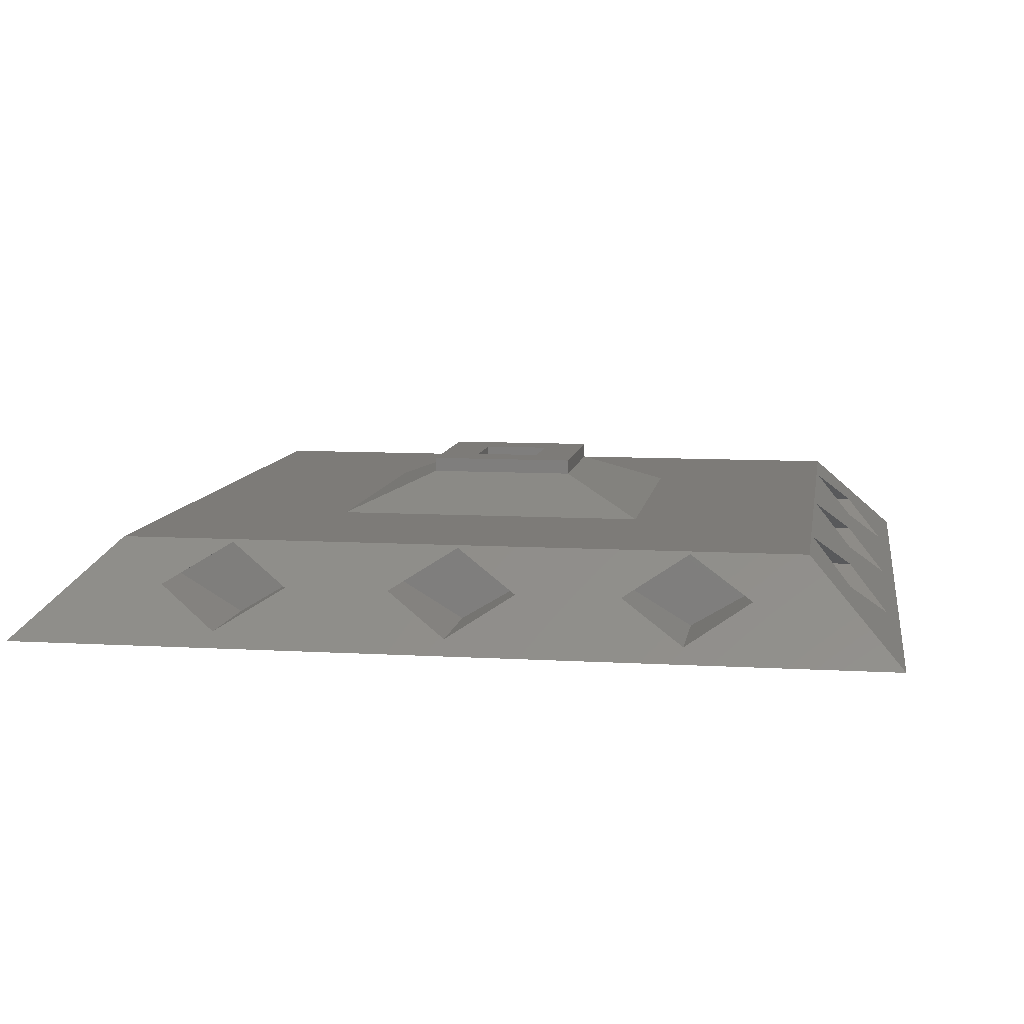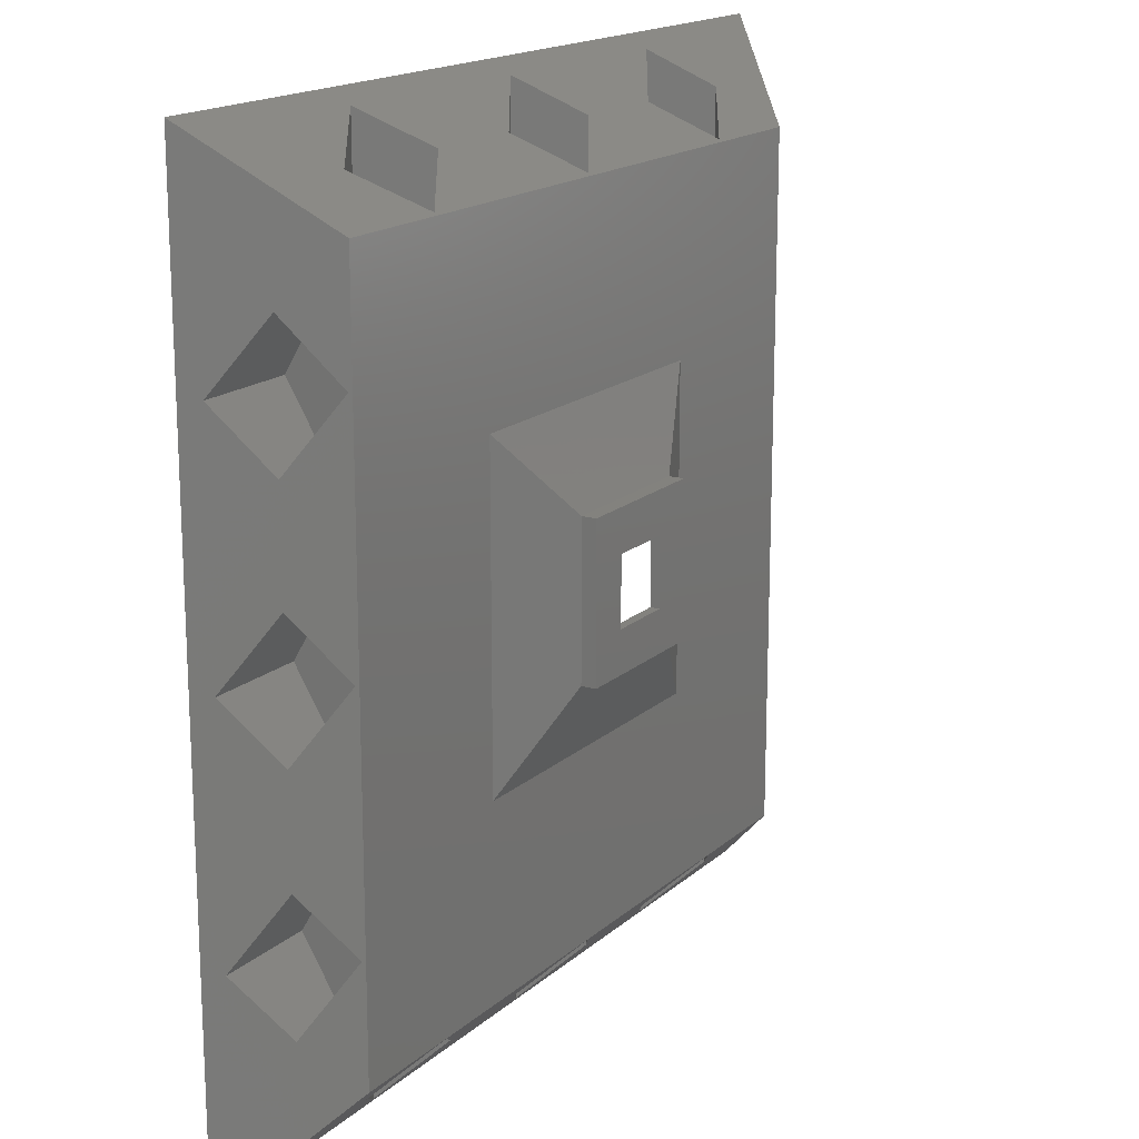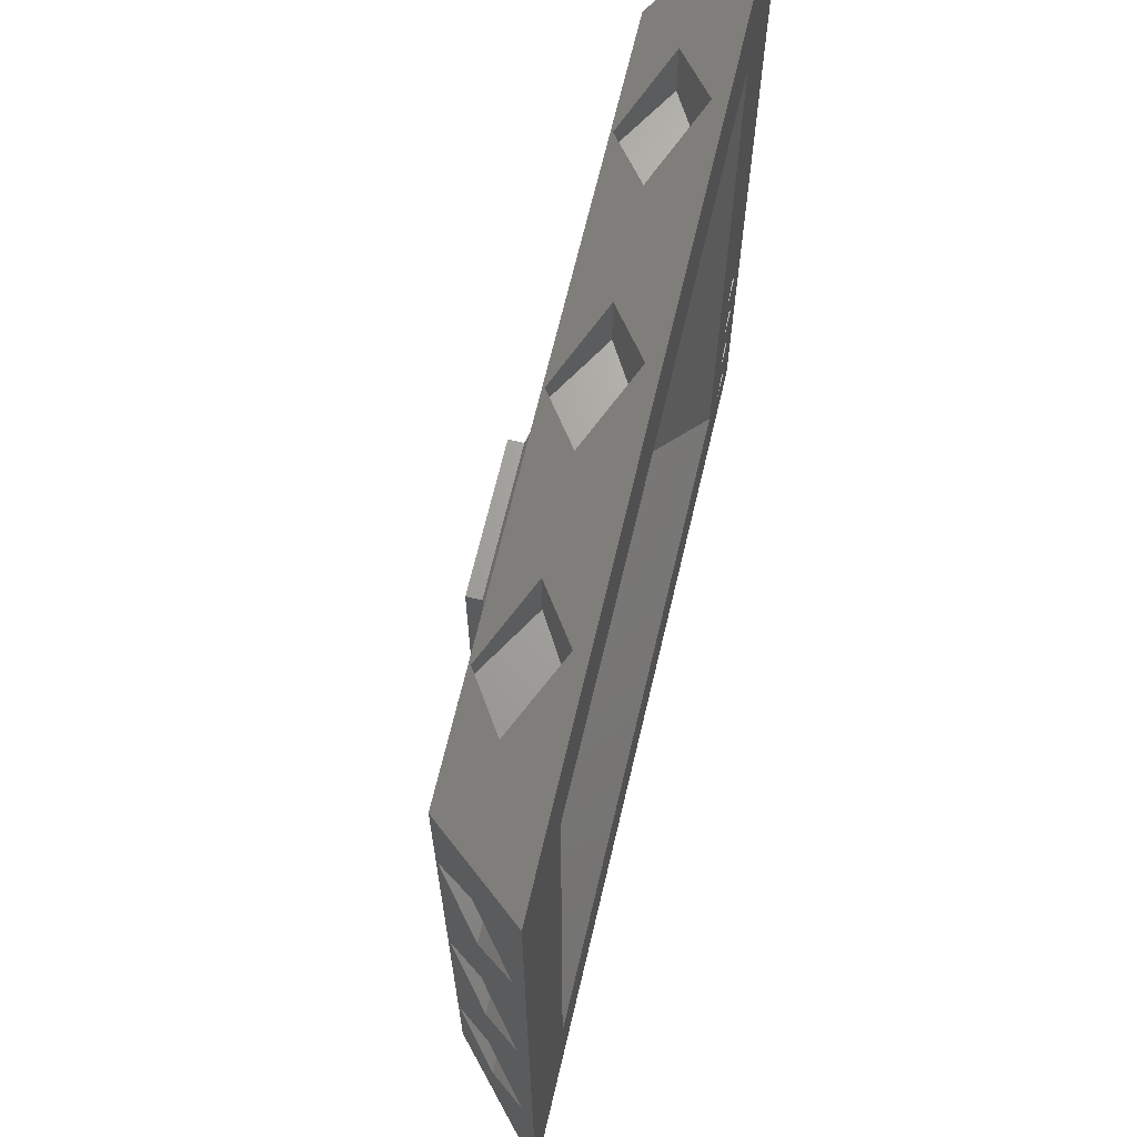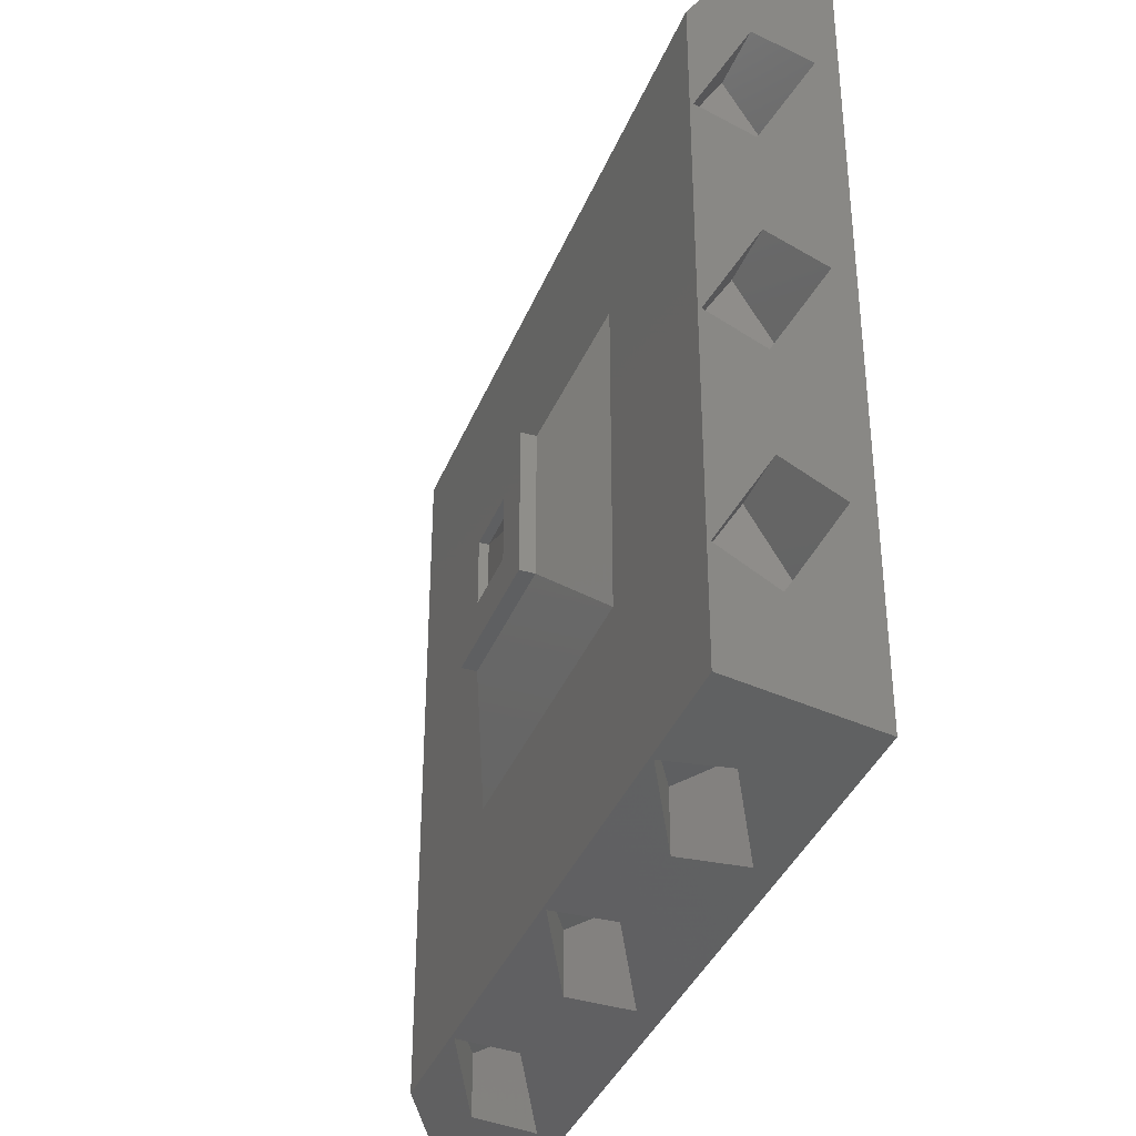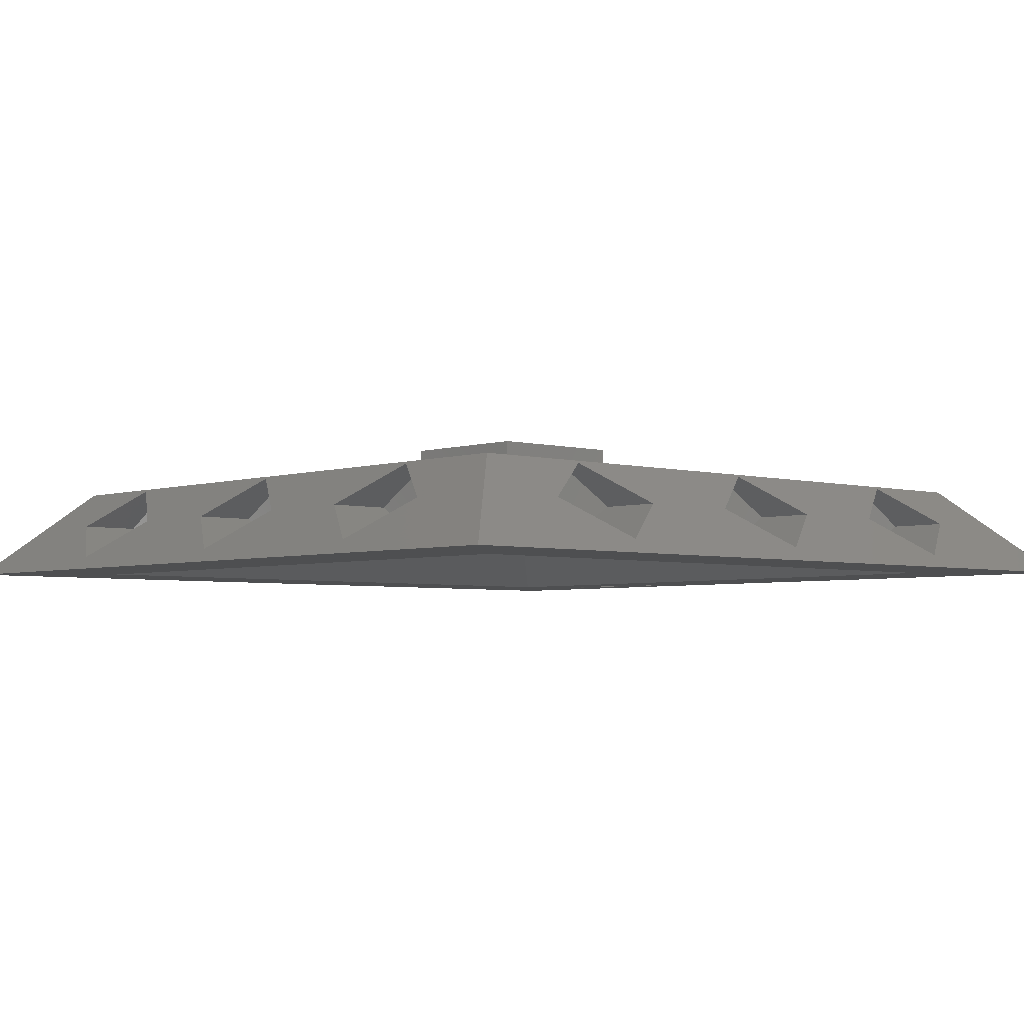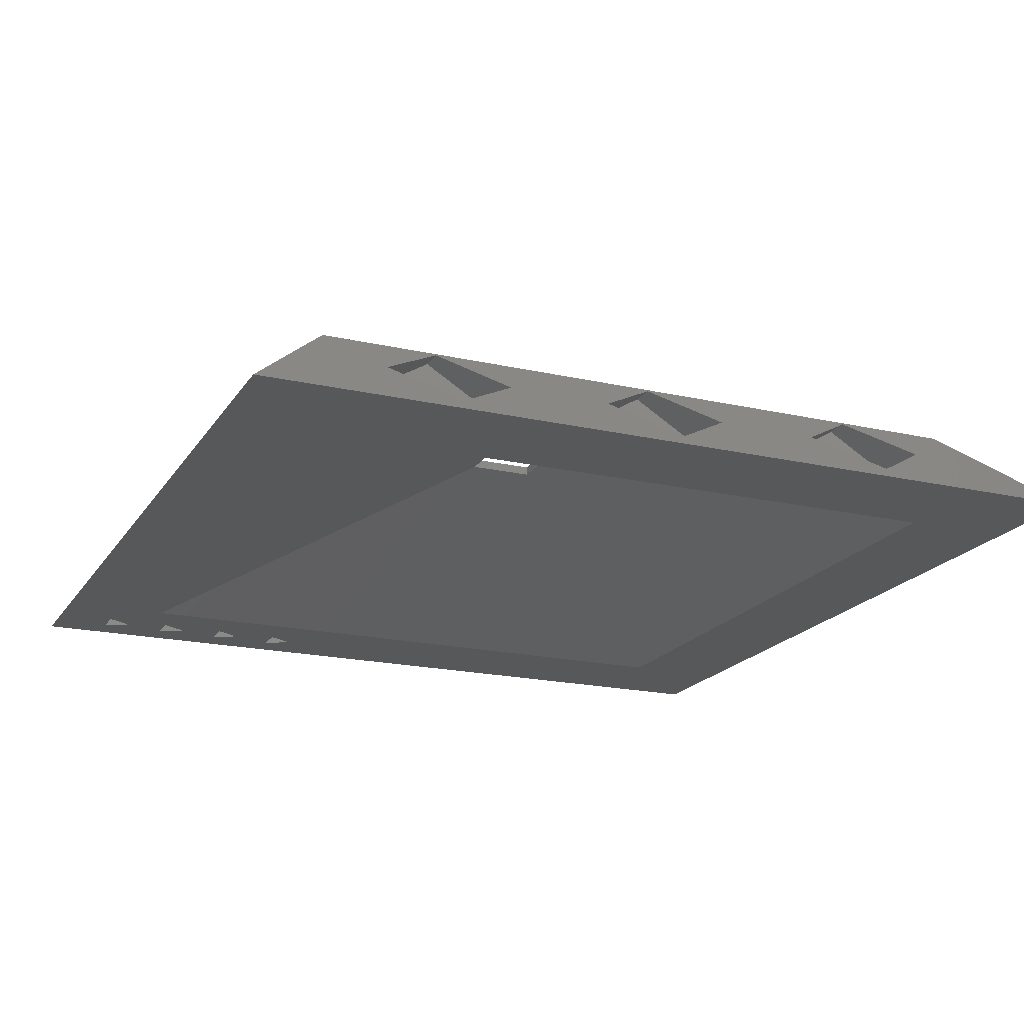
<metadata>
{"format":"stl","ext":"stl","renderer":"f3d","projection":"perspective","resolution":1024,"background":"white","views":[{"elev":9.0,"azim":98.9,"up":"+Z"},{"elev":16.9,"azim":-58.9,"up":"+Y"},{"elev":67.5,"azim":103.3,"up":"+Y"},{"elev":-37.5,"azim":69.6,"up":"+Y"},{"elev":-4.0,"azim":137.7,"up":"+Z"},{"elev":-19.2,"azim":66.7,"up":"+Z"}]}
</metadata>
<code>
# stl→obj: 152 verts, 304 faces
v 28.33 28.33 -48
v -38 38 -48
v 38 38 -48
v -38 -38 -48
v -35.3 -32.75 -48
v 38 -38 -48
v -28.33 -28.33 -48
v -32.7 -14.75 -48
v -32.7 -32.75 -48
v -34 -18.5 -48
v -35.3 -14.75 -48
v -35.3 -26.75 -48
v -34 -30.5 -48
v 28.33 -28.33 -48
v -34 -12.5 -48
v -32.7 -20.75 -48
v -32.7 -26.75 -48
v -28.33 28.33 -48
v -35.3 -20.75 -48
v -34 -24.5 -48
v -33.5 -14.5 -43.5
v -36.8 -1.332e-16 -46.8
v -36.8 -20 -46.8
v -30.2 -20 -40.2
v -30 -30 -40
v -30 30 -40
v -33.5 -25.5 -43.5
v -33.5 14.5 -43.5
v -33.5 5.5 -43.5
v -30.2 20 -40.2
v -36.8 20 -46.8
v -33.5 -5.5 -43.5
v -30.2 -8.66e-16 -40.2
v -33.5 25.5 -43.5
v -20 -36.8 -46.8
v -1.644e-14 -36.8 -46.8
v -5.5 -33.5 -43.5
v -14.5 -33.5 -43.5
v -25.5 -33.5 -43.5
v 5.5 -33.5 -43.5
v 20 -36.8 -46.8
v 30 -30 -40
v -20 -30.2 -40.2
v -1.54e-14 -30.2 -40.2
v 14.5 -33.5 -43.5
v 20 -30.2 -40.2
v 25.5 -33.5 -43.5
v 36.8 -20 -46.8
v 33.5 -25.5 -43.5
v 30 30 -40
v 30.2 -20 -40.2
v 33.5 14.5 -43.5
v 30.2 20 -40.2
v 30.2 -3.237e-15 -40.2
v 33.5 -14.5 -43.5
v 36.8 -3.022e-15 -46.8
v 33.5 -5.5 -43.5
v 33.5 25.5 -43.5
v 36.8 20 -46.8
v 33.5 5.5 -43.5
v -5.916e-15 30.2 -40.2
v 20 30.2 -40.2
v 5.5 33.5 -43.5
v 25.5 33.5 -43.5
v -20 30.2 -40.2
v -14.5 33.5 -43.5
v -5.5 33.5 -43.5
v -20 36.8 -46.8
v -25.5 33.5 -43.5
v 20 36.8 -46.8
v -4.88e-15 36.8 -46.8
v 14.5 33.5 -43.5
v -34 -30.5 -47
v -35.3 -32.75 -47
v -32.7 -32.75 -47
v -32.7 -26.75 -47
v -35.3 -26.75 -47
v -34 -24.5 -47
v -2.9 2.9 -36.4
v -2.9 -2.9 -36.4
v 2.9 -2.9 -36.4
v 2.9 2.9 -36.4
v -34 -18.5 -47
v -35.3 -20.75 -47
v -32.7 -20.75 -47
v -32.7 -14.75 -47
v -35.3 -14.75 -47
v -34 -12.5 -47
v 13.76 -13.76 -40
v -13.76 13.76 -40
v 13.76 13.76 -40
v -13.76 -13.76 -40
v -28.15 -25.5 -43.5
v -28.15 -20 -46.8
v -28.15 -20 -40.2
v -28.15 -14.5 -43.5
v -28.15 -5.5 -43.5
v -28.15 -1.332e-16 -46.8
v -28.15 -8.66e-16 -40.2
v -28.15 5.5 -43.5
v -28.15 14.5 -43.5
v -28.15 20 -46.8
v -28.15 20 -40.2
v -28.15 25.5 -43.5
v -14.5 -28.15 -43.5
v -20 -28.15 -46.8
v -25.5 -28.15 -43.5
v -20 -28.15 -40.2
v 5.5 -28.15 -43.5
v -1.508e-14 -28.15 -46.8
v -5.5 -28.15 -43.5
v -1.508e-14 -28.15 -40.2
v 25.5 -28.15 -43.5
v 20 -28.15 -46.8
v 14.5 -28.15 -43.5
v 20 -28.15 -40.2
v 28.15 -20 -46.8
v 28.15 -25.5 -43.5
v 28.15 -20 -40.2
v 28.15 -14.5 -43.5
v 28.15 -2.343e-15 -46.8
v 28.15 -5.5 -43.5
v 28.15 -3.076e-15 -40.2
v 28.15 5.5 -43.5
v 28.15 20 -46.8
v 28.15 14.5 -43.5
v 28.15 20 -40.2
v 28.15 25.5 -43.5
v -14.5 28.15 -43.5
v -20 28.15 -40.2
v -25.5 28.15 -43.5
v -20 28.15 -46.8
v 5.5 28.15 -43.5
v -6.238e-15 28.15 -40.2
v -5.5 28.15 -43.5
v -6.238e-15 28.15 -46.8
v 25.5 28.15 -43.5
v 20 28.15 -40.2
v 14.5 28.15 -43.5
v 20 28.15 -46.8
v -2.9 2.9 -35.6
v -2.9 -2.9 -35.6
v 2.9 2.9 -35.6
v 2.9 -2.9 -35.6
v -6.5 -6.5 -36.88
v 6.5 -6.5 -36.88
v 6.5 6.5 -36.88
v -6.5 6.5 -36.88
v -6.5 -6.5 -35.6
v 6.5 -6.5 -35.6
v -6.5 6.5 -35.6
v 6.5 6.5 -35.6
f 1 2 3
f 4 2 5
f 4 5 6
f 7 8 2
f 5 9 6
f 8 10 11
f 5 2 12
f 5 12 13
f 14 6 7
f 15 2 8
f 8 16 10
f 9 17 7
f 9 7 6
f 6 14 3
f 18 2 1
f 14 1 3
f 12 2 19
f 17 9 13
f 11 2 15
f 7 2 18
f 19 2 11
f 17 13 12
f 7 16 8
f 7 17 16
f 16 20 19
f 16 17 20
f 12 19 20
f 19 11 10
f 21 22 23
f 24 25 26
f 4 25 27
f 28 29 30
f 4 27 23
f 4 23 2
f 29 31 22
f 32 24 33
f 33 24 26
f 34 2 31
f 23 22 2
f 31 29 28
f 30 33 26
f 22 31 2
f 30 26 34
f 2 34 26
f 29 33 30
f 27 25 24
f 22 21 32
f 24 32 21
f 35 4 6
f 36 37 38
f 36 35 6
f 39 4 35
f 40 36 41
f 25 4 39
f 42 25 43
f 41 36 6
f 38 35 36
f 42 43 44
f 45 46 44
f 41 45 40
f 37 44 43
f 44 40 45
f 42 46 6
f 42 44 46
f 46 47 6
f 47 41 6
f 43 38 37
f 39 43 25
f 48 6 3
f 42 6 49
f 50 42 51
f 52 53 54
f 55 48 56
f 56 48 3
f 49 6 48
f 57 54 51
f 58 59 3
f 50 51 54
f 59 56 3
f 59 52 60
f 54 60 52
f 50 53 3
f 50 54 53
f 53 58 3
f 56 57 55
f 60 56 59
f 51 55 57
f 49 51 42
f 61 62 63
f 64 50 3
f 26 50 65
f 26 65 2
f 66 67 68
f 65 69 2
f 70 71 72
f 2 68 3
f 67 66 61
f 65 50 61
f 68 2 69
f 68 71 3
f 62 50 64
f 61 50 62
f 72 63 62
f 63 72 71
f 71 70 3
f 70 64 3
f 71 68 67
f 65 61 66
f 13 73 74
f 5 13 74
f 75 9 74
f 74 9 5
f 73 13 75
f 75 13 9
f 76 17 77
f 77 17 12
f 20 78 77
f 12 20 77
f 78 20 76
f 76 20 17
f 18 79 80
f 18 80 7
f 80 81 14
f 80 14 7
f 1 82 18
f 79 18 82
f 82 1 81
f 81 1 14
f 10 83 84
f 19 10 84
f 85 16 84
f 84 16 19
f 83 10 85
f 85 10 16
f 86 8 87
f 87 8 11
f 15 88 87
f 11 15 87
f 88 15 86
f 86 15 8
f 89 25 42
f 90 91 26
f 92 25 89
f 26 25 92
f 26 92 90
f 50 91 42
f 50 26 91
f 91 89 42
f 93 94 23
f 27 93 23
f 95 93 24
f 24 93 27
f 96 95 21
f 21 95 24
f 94 96 21
f 23 94 21
f 97 98 22
f 32 97 22
f 99 97 33
f 33 97 32
f 100 99 29
f 29 99 33
f 98 100 29
f 22 98 29
f 101 102 31
f 28 101 31
f 103 101 30
f 30 101 28
f 104 103 34
f 34 103 30
f 102 104 34
f 31 102 34
f 38 105 106
f 35 38 106
f 35 106 107
f 39 35 107
f 105 38 108
f 108 38 43
f 108 43 107
f 107 43 39
f 40 109 110
f 36 40 110
f 36 110 111
f 37 36 111
f 109 40 112
f 112 40 44
f 112 44 111
f 111 44 37
f 47 113 114
f 41 47 114
f 41 114 115
f 45 41 115
f 113 47 116
f 116 47 46
f 116 46 115
f 115 46 45
f 49 48 117
f 118 49 117
f 51 49 119
f 119 49 118
f 48 55 120
f 117 48 120
f 55 51 120
f 120 51 119
f 57 56 121
f 122 57 121
f 54 57 123
f 123 57 122
f 56 60 124
f 121 56 124
f 60 54 124
f 124 54 123
f 52 59 125
f 126 52 125
f 53 52 127
f 127 52 126
f 59 58 128
f 125 59 128
f 58 53 128
f 128 53 127
f 66 129 65
f 65 129 130
f 65 130 69
f 69 130 131
f 129 66 68
f 132 129 68
f 132 68 69
f 131 132 69
f 63 133 61
f 61 133 134
f 61 134 67
f 67 134 135
f 133 63 71
f 136 133 71
f 136 71 67
f 135 136 67
f 64 137 62
f 62 137 138
f 62 138 72
f 72 138 139
f 137 64 70
f 140 137 70
f 140 70 72
f 139 140 72
f 73 75 74
f 78 76 77
f 141 80 79
f 142 80 141
f 143 79 82
f 141 79 143
f 144 81 80
f 144 80 142
f 143 82 81
f 143 81 144
f 83 85 84
f 88 86 87
f 145 92 89
f 146 145 89
f 91 146 89
f 147 146 91
f 90 148 147
f 91 90 147
f 90 92 145
f 148 90 145
f 96 94 95
f 95 94 93
f 100 98 99
f 99 98 97
f 104 102 103
f 103 102 101
f 106 105 108
f 107 106 108
f 110 109 112
f 111 110 112
f 114 113 116
f 115 114 116
f 117 120 119
f 118 117 119
f 121 124 123
f 122 121 123
f 125 128 127
f 126 125 127
f 129 132 130
f 130 132 131
f 133 136 134
f 134 136 135
f 137 140 138
f 138 140 139
f 142 149 150
f 141 151 142
f 144 142 150
f 151 149 142
f 152 151 141
f 152 143 150
f 152 141 143
f 143 144 150
f 149 151 145
f 145 151 148
f 150 149 145
f 146 150 145
f 152 150 146
f 147 152 146
f 151 152 148
f 148 152 147

</code>
